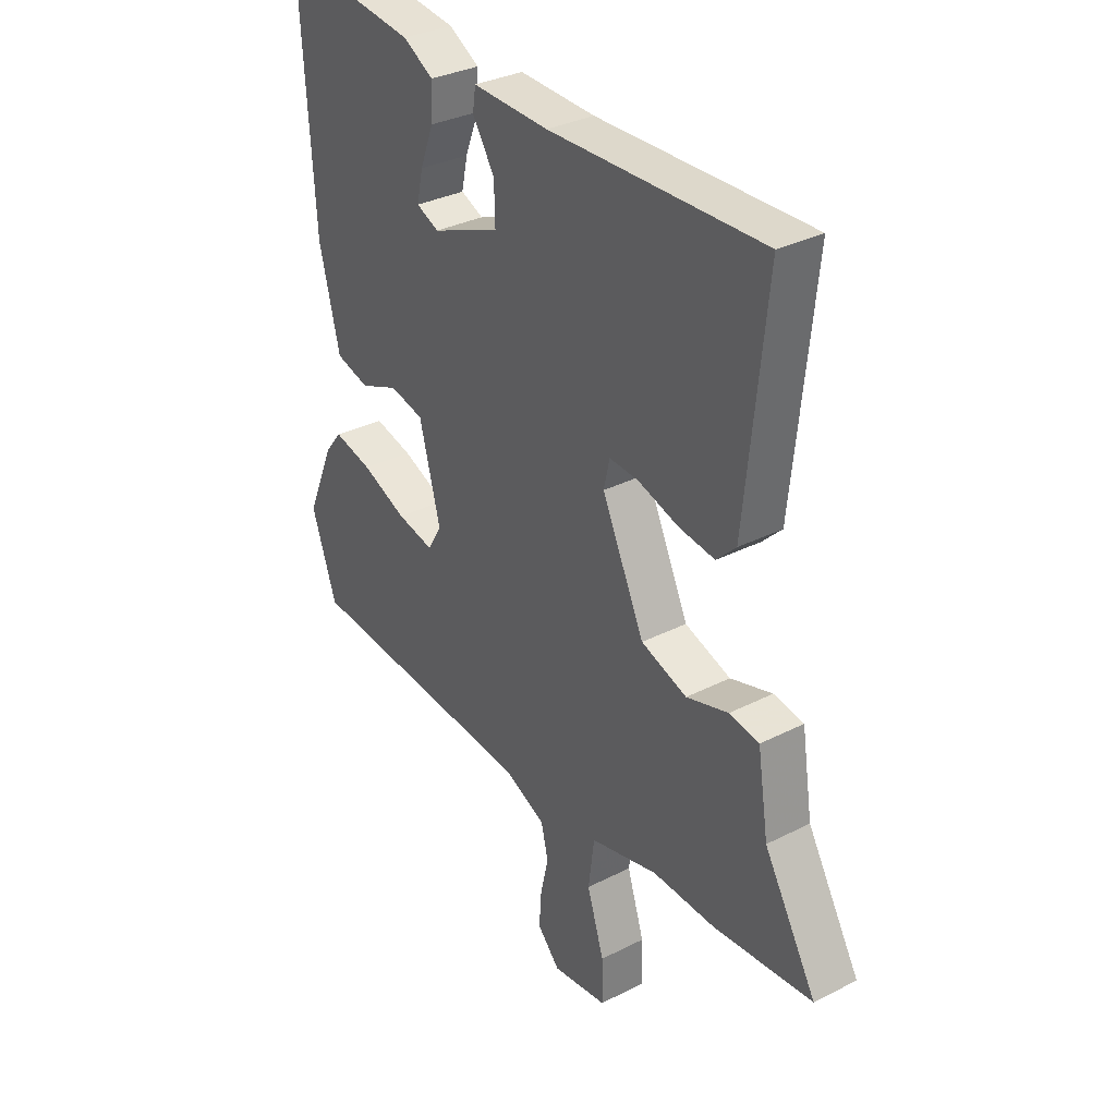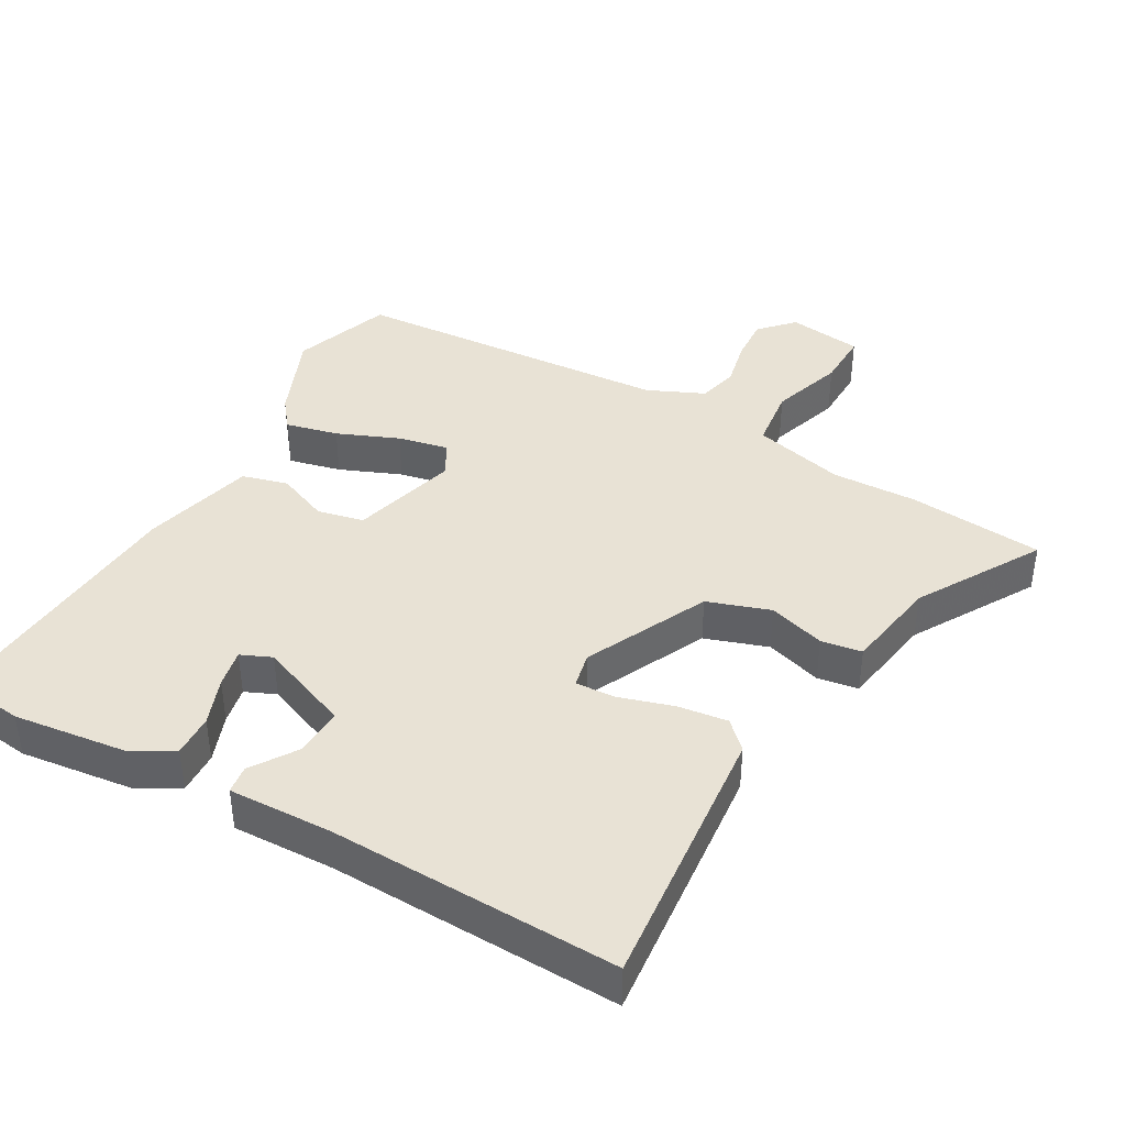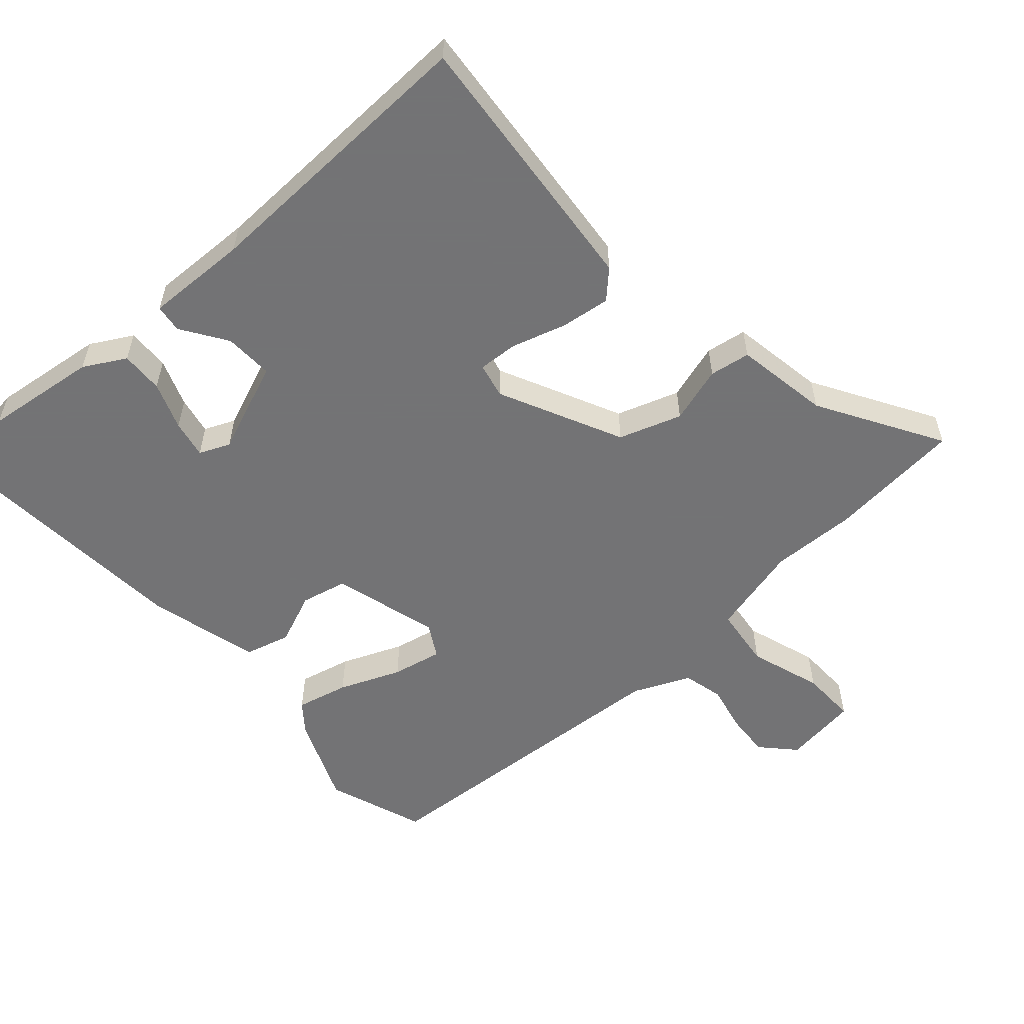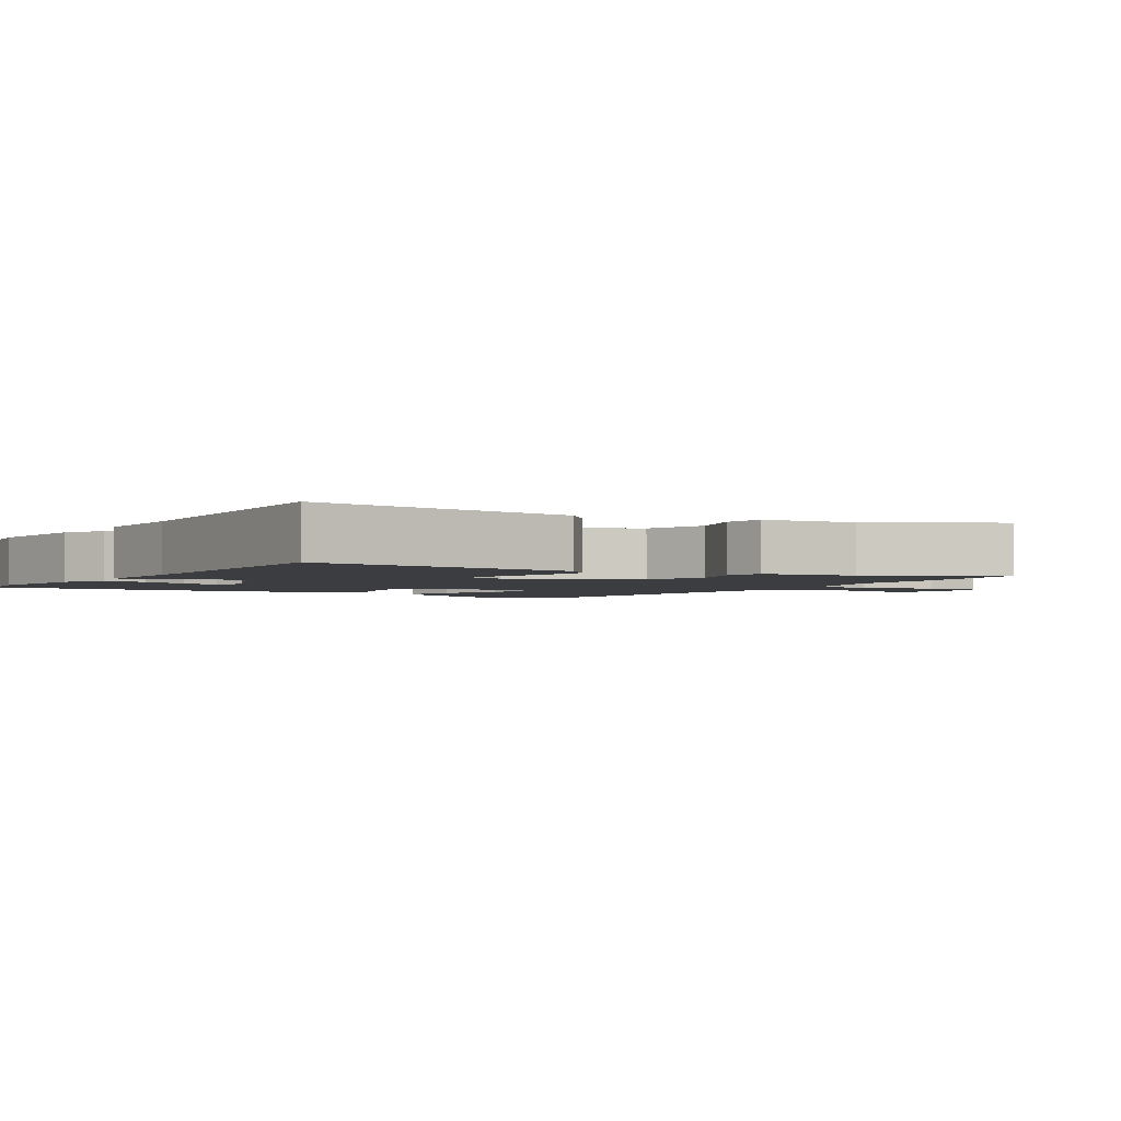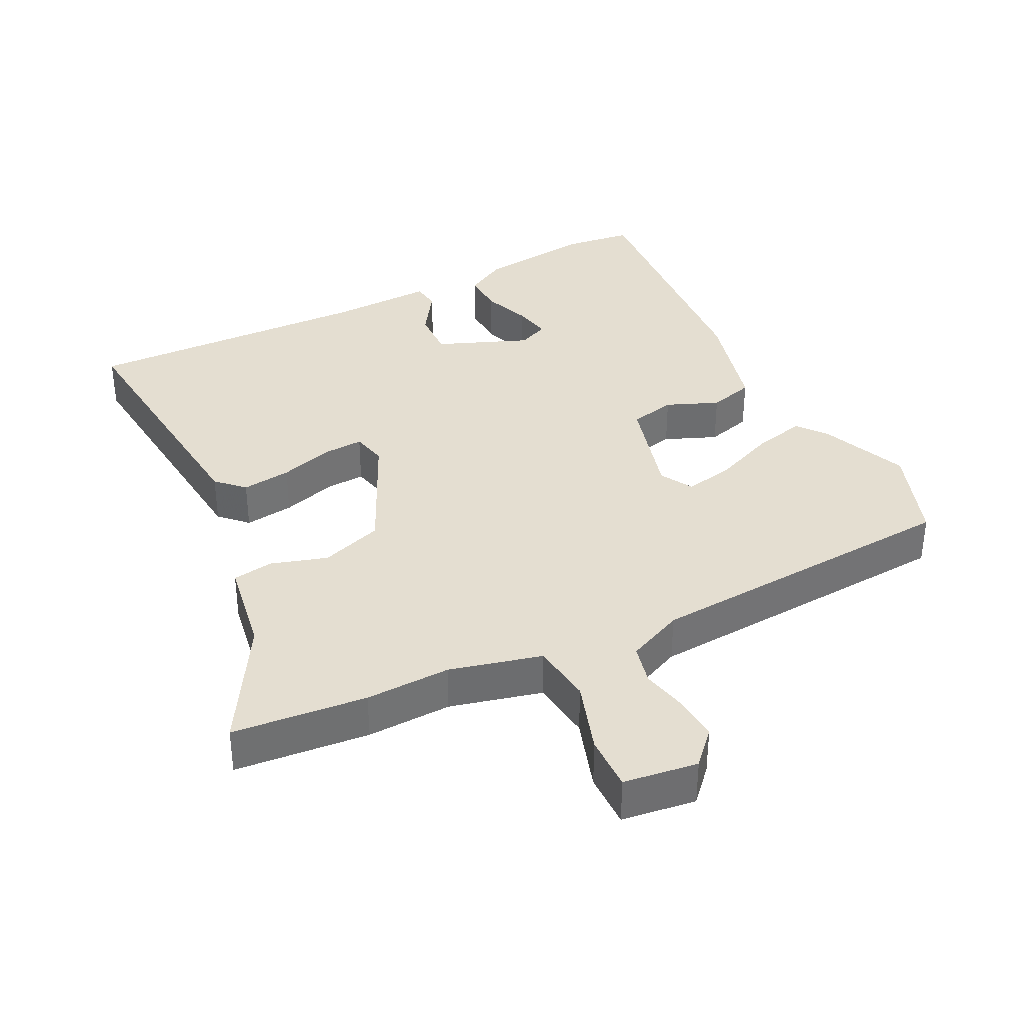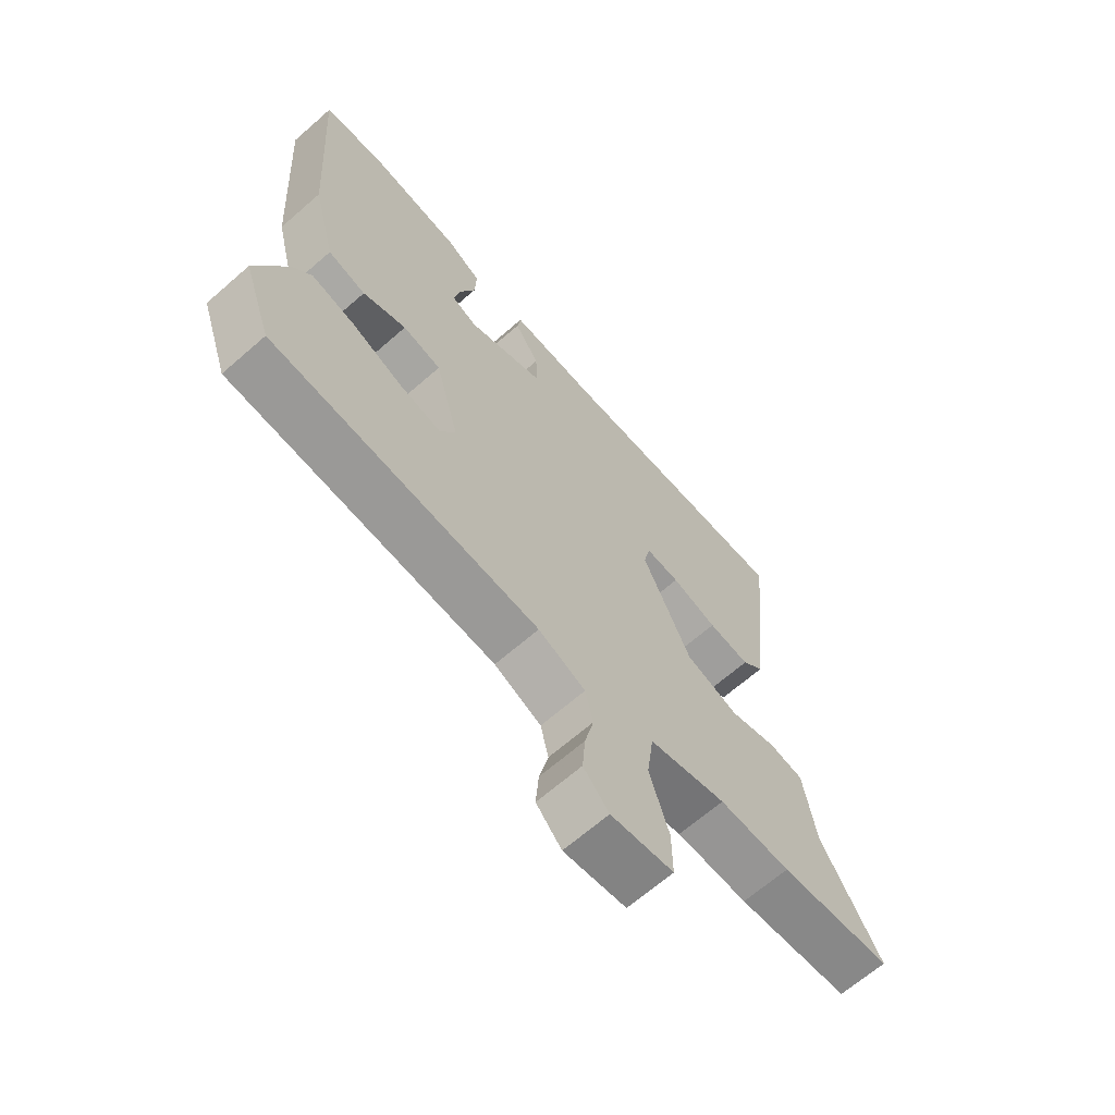
<metadata>
{"format":"obj","ext":"obj","renderer":"f3d","projection":"perspective","resolution":1024,"background":"white","views":[{"elev":32.5,"azim":54.6,"up":"+Z"},{"elev":40.7,"azim":30.0,"up":"+Y"},{"elev":-56.0,"azim":42.2,"up":"+Y"},{"elev":-2.6,"azim":57.6,"up":"+Y"},{"elev":36.4,"azim":153.8,"up":"+Y"},{"elev":-66.1,"azim":-48.7,"up":"+Z"}]}
</metadata>
<code>
v 0.644 0.07 -0.488
v 0.445 0.07 -0.505
v 0.319 0.07 -0.5
v 0.183 0.07 -0.533
v 0.171 0.07 -0.624
v 0.205 0.07 -0.731
v 0.206 0.07 -0.813
v 0.096 0.07 -0.827
v 0.051 0.07 -0.778
v 0.056 0.07 -0.712
v 0.072 0.07 -0.643
v 0.058 0.07 -0.583
v -0.025 0.07 -0.545
v -0.497 0.07 -0.509
v -0.547 0.07 -0.364
v -0.492 0.07 -0.235
v -0.458 0.07 -0.193
v -0.381 0.07 -0.212
v -0.291 0.07 -0.25
v -0.217 0.07 -0.266
v -0.189 0.07 -0.218
v -0.231 0.07 -0.06
v -0.299 0.07 -0.044
v -0.376 0.07 -0.075
v -0.443 0.07 -0.056
v -0.484 0.07 0.109
v -0.509 0.07 0.499
v -0.405 0.07 0.511
v -0.238 0.07 0.489
v -0.177 0.07 0.454
v -0.18 0.07 0.391
v -0.207 0.07 0.321
v -0.219 0.07 0.265
v -0.174 0.07 0.245
v -0.038 0.07 0.298
v -0.04 0.07 0.37
v -0.084 0.07 0.438
v -0.078 0.07 0.479
v 0.074 0.07 0.473
v 0.501 0.07 0.483
v 0.459 0.07 0.083
v 0.42 0.07 0.045
v 0.347 0.07 0.055
v 0.267 0.07 0.08
v 0.208 0.07 0.084
v 0.196 0.07 0.032
v 0.281 0.07 -0.15
v 0.373 0.07 -0.182
v 0.457 0.07 -0.157
v 0.517 0.07 -0.167
v 0.539 0.07 -0.307
v 0.644 0 -0.488
v 0.445 0 -0.505
v 0.319 0 -0.5
v 0.183 0 -0.533
v 0.171 0 -0.624
v 0.205 0 -0.731
v 0.206 0 -0.813
v 0.096 0 -0.827
v 0.051 0 -0.778
v 0.056 0 -0.712
v 0.072 0 -0.643
v 0.058 0 -0.583
v -0.025 0 -0.545
v -0.497 0 -0.509
v -0.547 0 -0.364
v -0.492 0 -0.235
v -0.458 0 -0.193
v -0.381 0 -0.212
v -0.291 0 -0.25
v -0.217 0 -0.266
v -0.189 0 -0.218
v -0.231 0 -0.06
v -0.299 0 -0.044
v -0.376 0 -0.075
v -0.443 0 -0.056
v -0.484 0 0.109
v -0.509 0 0.499
v -0.405 0 0.511
v -0.238 0 0.489
v -0.177 0 0.454
v -0.18 0 0.391
v -0.207 0 0.321
v -0.219 0 0.265
v -0.174 0 0.245
v -0.038 0 0.298
v -0.04 0 0.37
v -0.084 0 0.438
v -0.078 0 0.479
v 0.074 0 0.473
v 0.501 0 0.483
v 0.459 0 0.083
v 0.42 0 0.045
v 0.347 0 0.055
v 0.267 0 0.08
v 0.208 0 0.084
v 0.196 0 0.032
v 0.281 0 -0.15
v 0.373 0 -0.182
v 0.457 0 -0.157
v 0.517 0 -0.167
v 0.539 0 -0.307
f 48 49 50 51
f 47 48 51 1
f 41 42 43 44
f 39 40 41 44
f 39 44 45
f 36 37 38 39
f 35 36 39 45
f 34 35 45 46
f 29 30 31 32
f 29 32 33
f 28 29 33
f 27 28 33
f 26 27 33
f 23 24 25 26
f 22 23 26 33
f 21 22 33 34
f 16 17 18 19
f 16 19 20
f 13 14 15 16
f 12 13 16 20
f 8 9 10 11
f 6 7 8 11
f 5 6 11 12
f 4 5 12 20
f 47 1 2 3
f 21 34 46 47
f 20 21 47
f 3 4 20 47
f 102 101 100 99
f 52 102 99 98
f 95 94 93 92
f 95 92 91 90
f 96 95 90
f 90 89 88 87
f 96 90 87 86
f 97 96 86 85
f 83 82 81 80
f 84 83 80
f 84 80 79
f 84 79 78
f 84 78 77
f 77 76 75 74
f 84 77 74 73
f 85 84 73 72
f 70 69 68 67
f 71 70 67
f 67 66 65 64
f 71 67 64 63
f 62 61 60 59
f 62 59 58 57
f 63 62 57 56
f 71 63 56 55
f 54 53 52 98
f 98 97 85 72
f 98 72 71
f 98 71 55 54
f 1 52 53 2
f 2 53 54 3
f 3 54 55 4
f 4 55 56 5
f 5 56 57 6
f 6 57 58 7
f 7 58 59 8
f 8 59 60 9
f 9 60 61 10
f 10 61 62 11
f 11 62 63 12
f 12 63 64 13
f 13 64 65 14
f 14 65 66 15
f 15 66 67 16
f 16 67 68 17
f 17 68 69 18
f 18 69 70 19
f 19 70 71 20
f 20 71 72 21
f 21 72 73 22
f 22 73 74 23
f 23 74 75 24
f 24 75 76 25
f 25 76 77 26
f 26 77 78 27
f 27 78 79 28
f 28 79 80 29
f 29 80 81 30
f 30 81 82 31
f 31 82 83 32
f 32 83 84 33
f 33 84 85 34
f 34 85 86 35
f 35 86 87 36
f 36 87 88 37
f 37 88 89 38
f 38 89 90 39
f 39 90 91 40
f 40 91 92 41
f 41 92 93 42
f 42 93 94 43
f 43 94 95 44
f 44 95 96 45
f 45 96 97 46
f 46 97 98 47
f 47 98 99 48
f 48 99 100 49
f 49 100 101 50
f 50 101 102 51
f 51 102 52 1

</code>
